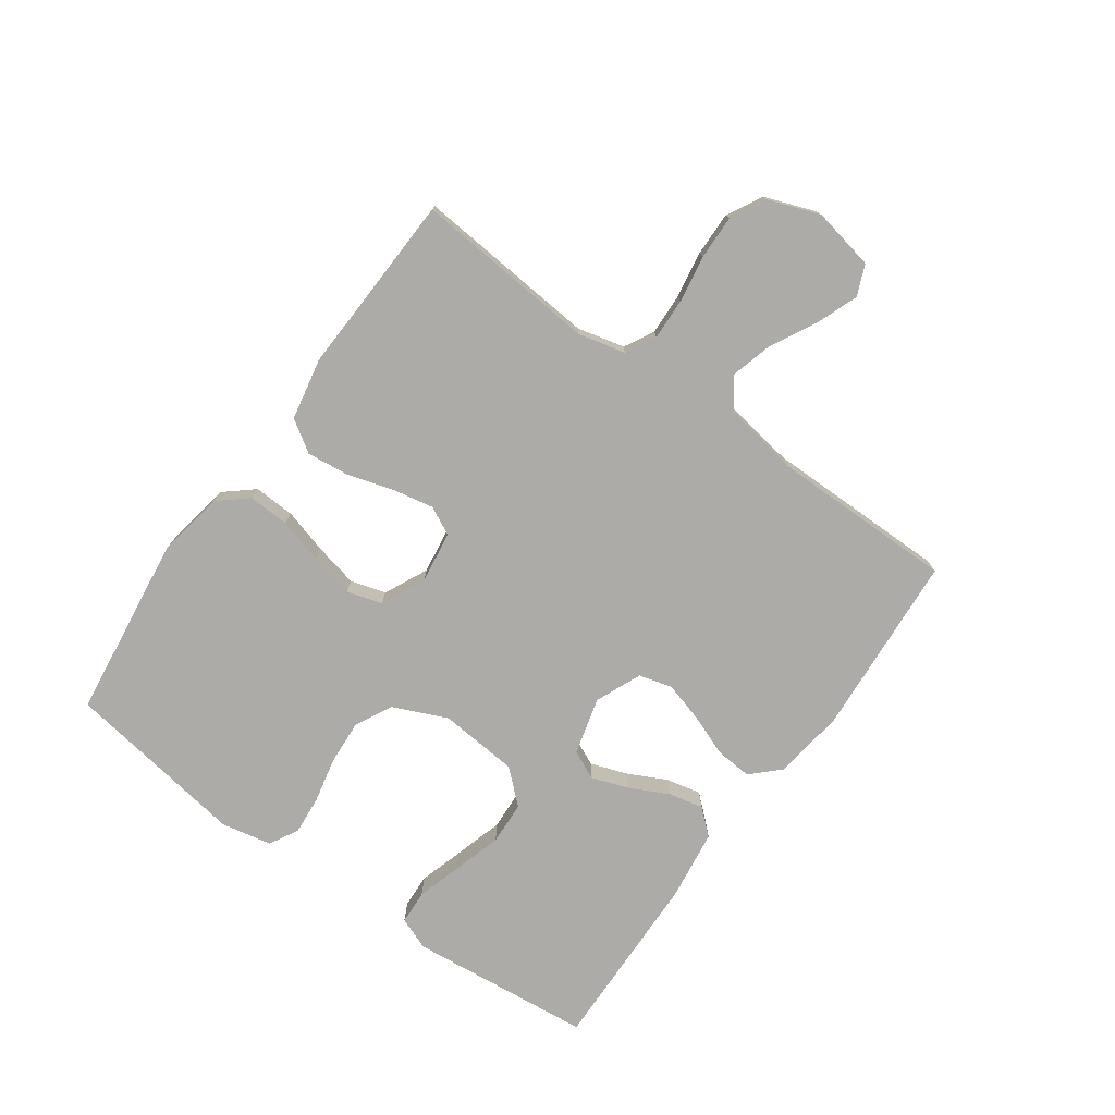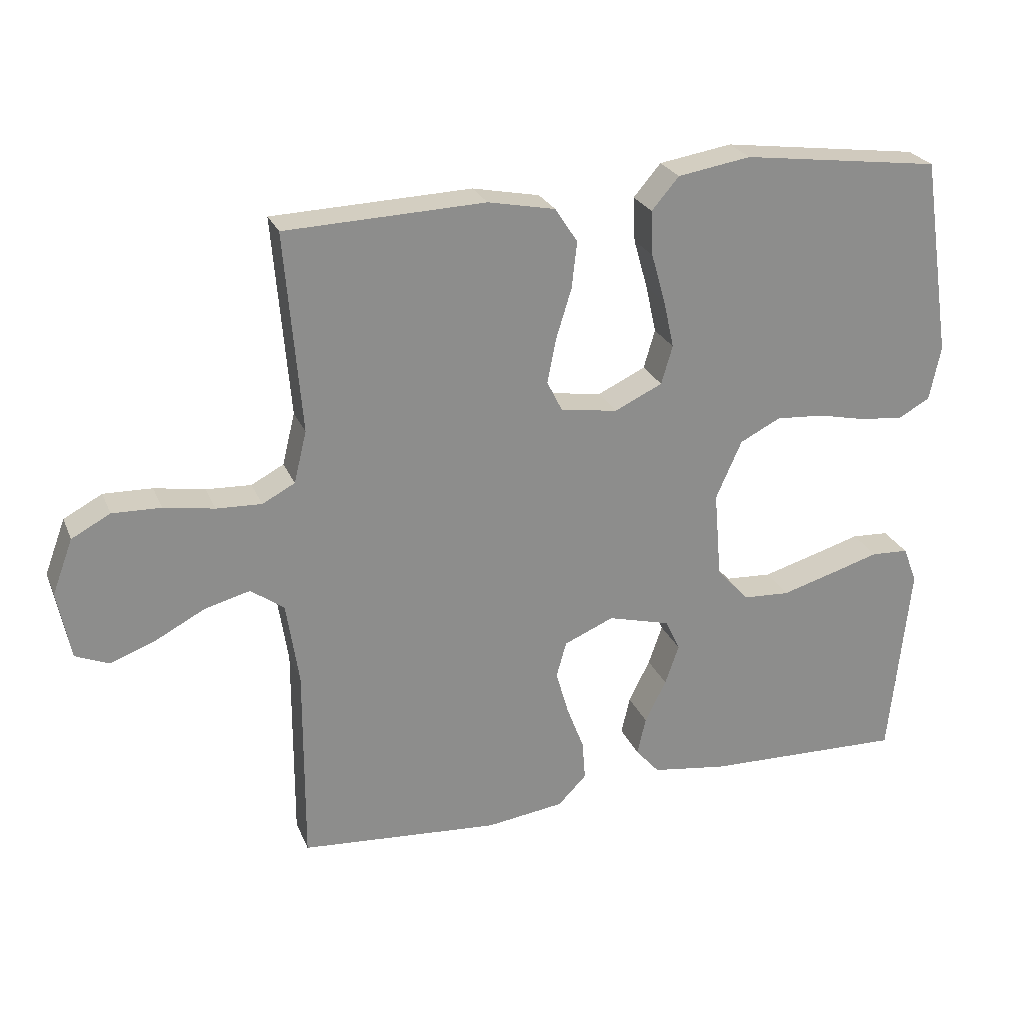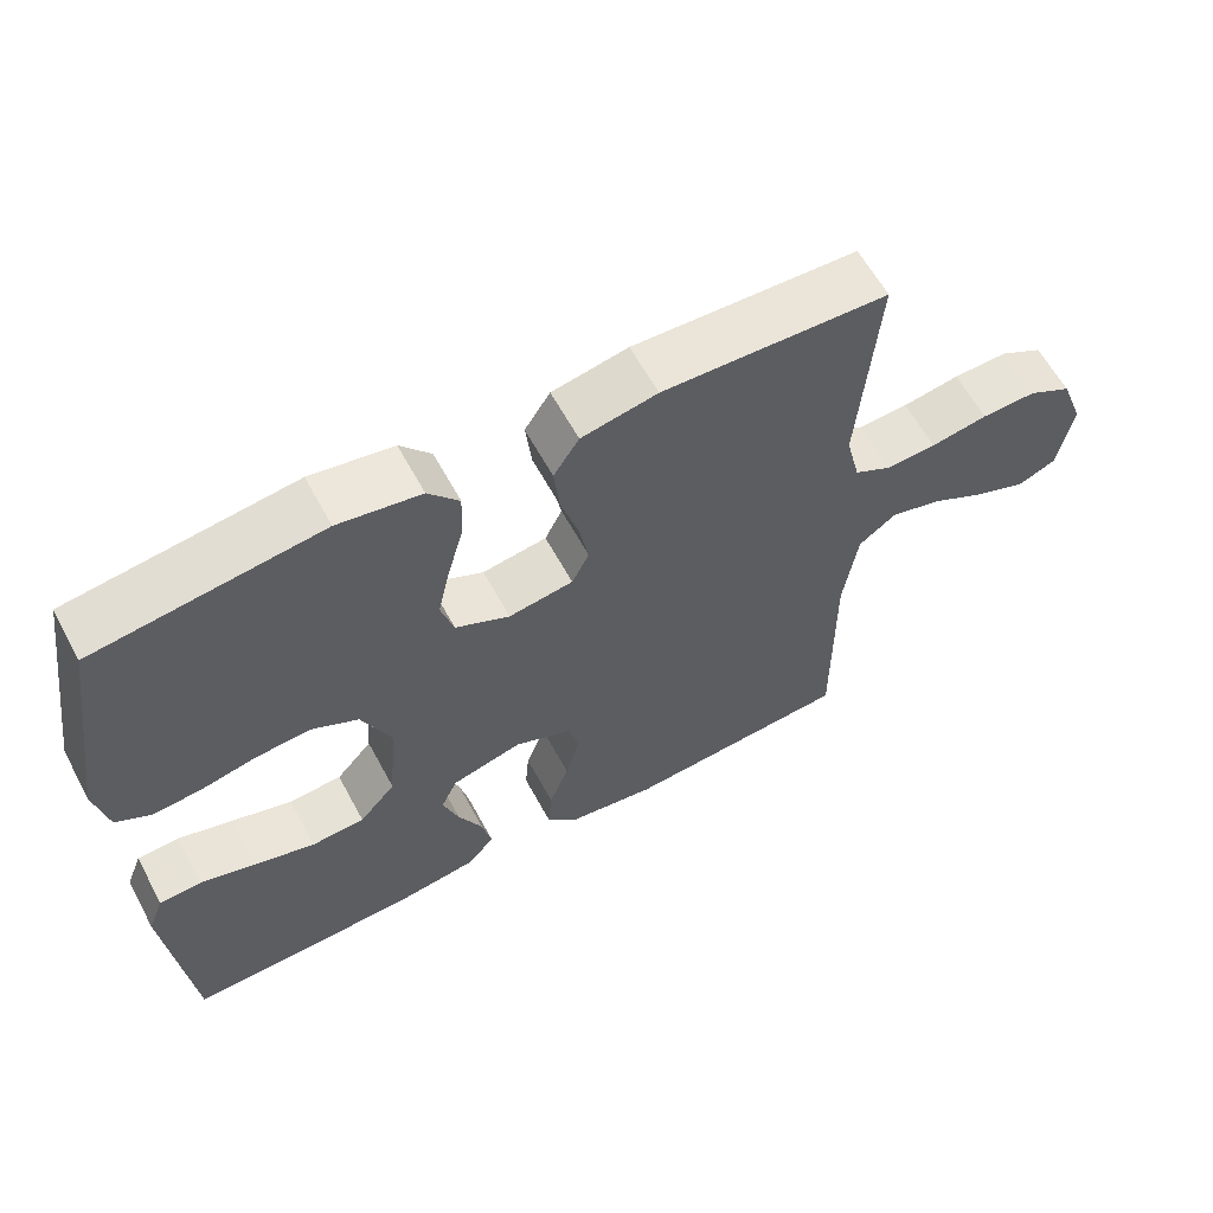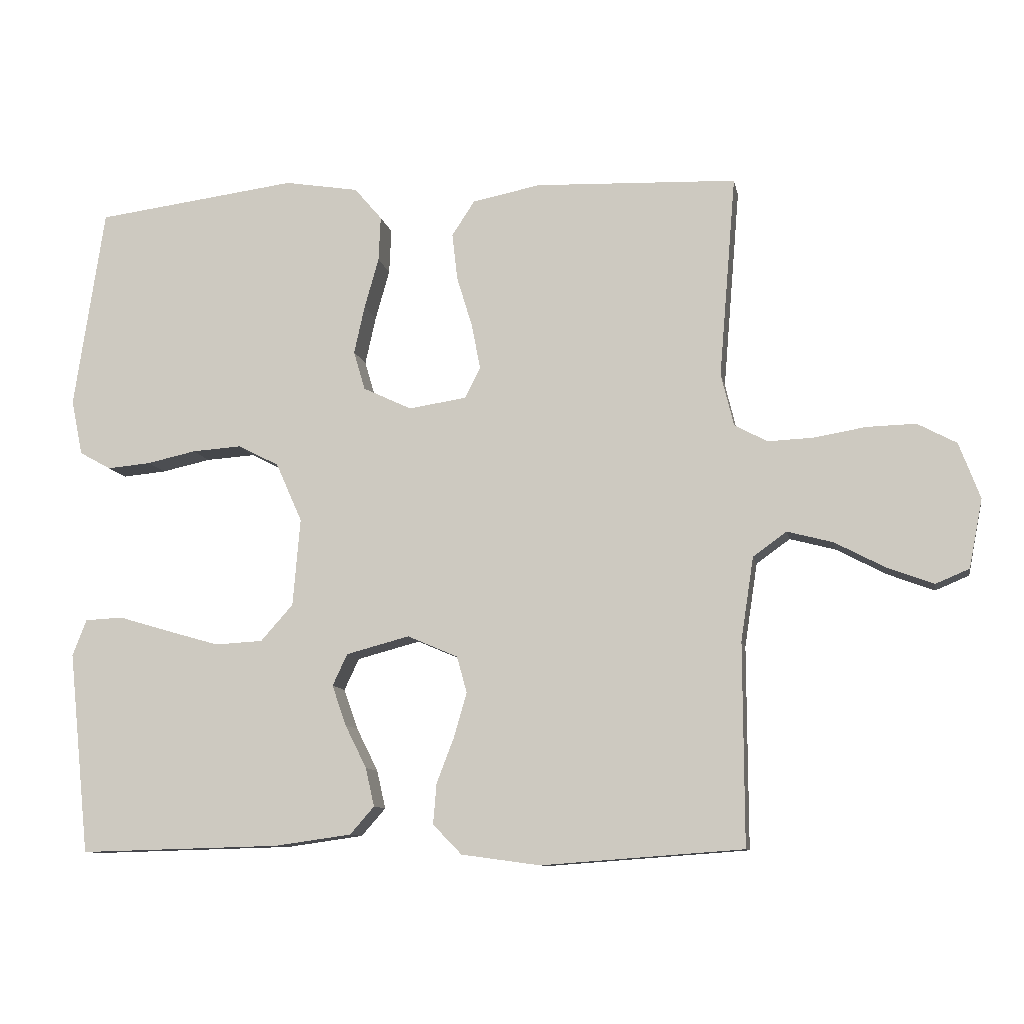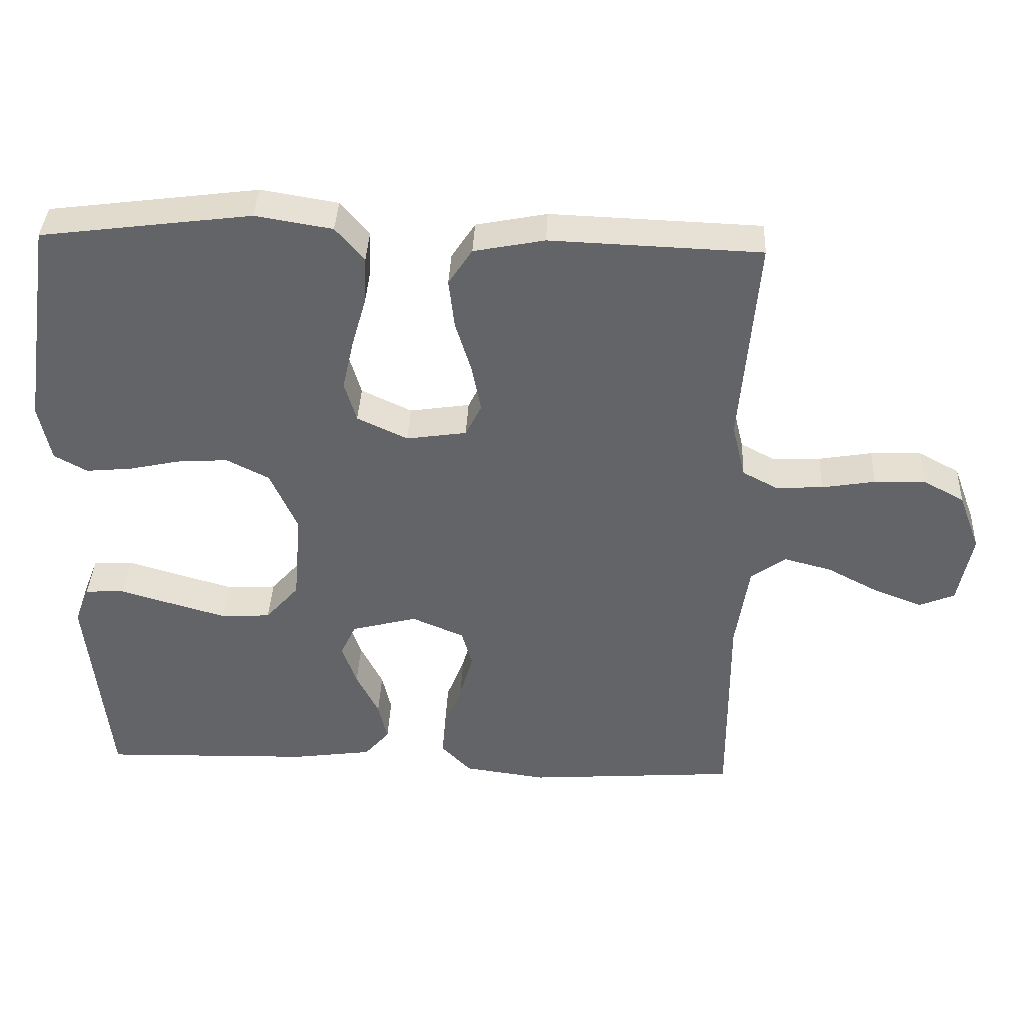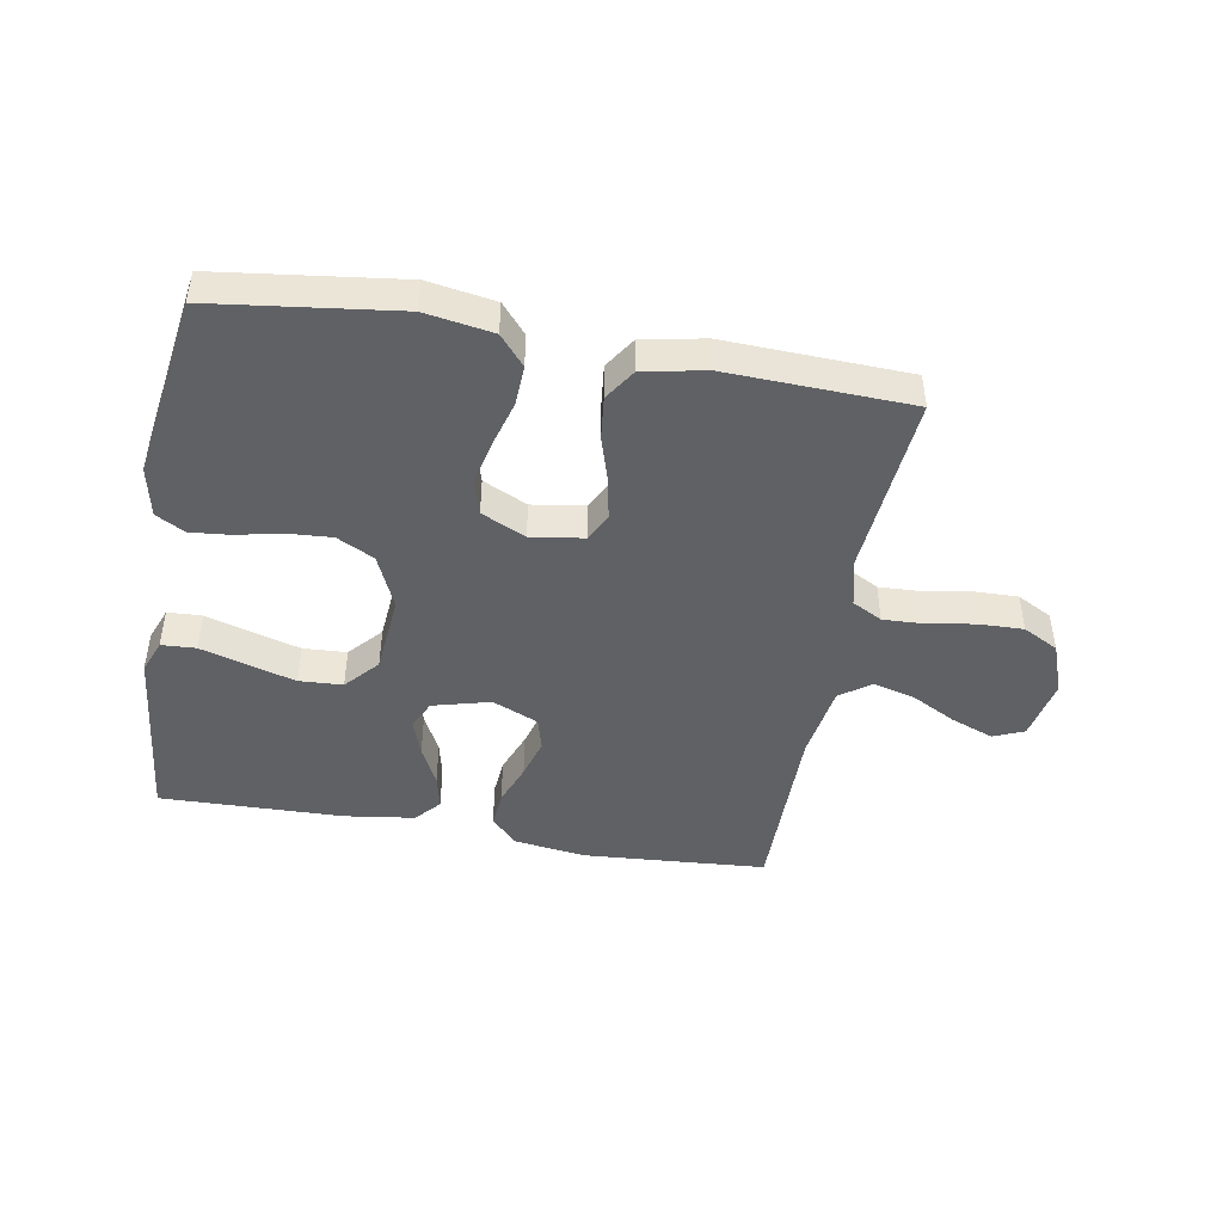
<metadata>
{"format":"obj","ext":"obj","renderer":"f3d","projection":"perspective","resolution":1024,"background":"white","views":[{"elev":-76.2,"azim":54.3,"up":"+Y"},{"elev":25.1,"azim":161.1,"up":"+Z"},{"elev":60.8,"azim":-28.3,"up":"+Z"},{"elev":-9.9,"azim":10.6,"up":"+Z"},{"elev":38.4,"azim":2.6,"up":"+Z"},{"elev":-45.6,"azim":-10.1,"up":"+Y"}]}
</metadata>
<code>
v -0.5 0.07 0.5
v -0.2 0.07 0.539
v -0.09 0.07 0.521
v -0.049 0.07 0.473
v -0.052 0.07 0.406
v -0.073 0.07 0.332
v -0.089 0.07 0.26
v -0.072 0.07 0.202
v 0 0.07 0.168
v 0.086 0.07 0.181
v 0.109 0.07 0.227
v 0.096 0.07 0.294
v 0.073 0.07 0.369
v 0.065 0.07 0.439
v 0.099 0.07 0.491
v 0.2 0.07 0.511
v 0.5 0.07 0.5
v 0.475 0.07 0.2
v 0.494 0.07 0.122
v 0.543 0.07 0.096
v 0.611 0.07 0.099
v 0.687 0.07 0.112
v 0.76 0.07 0.114
v 0.818 0.07 0.083
v 0.849 0.07 0
v 0.829 0.07 -0.102
v 0.779 0.07 -0.123
v 0.71 0.07 -0.097
v 0.636 0.07 -0.058
v 0.568 0.07 -0.04
v 0.518 0.07 -0.076
v 0.499 0.07 -0.2
v 0.5 0.07 -0.5
v 0.2 0.07 -0.522
v 0.083 0.07 -0.506
v 0.04 0.07 -0.462
v 0.045 0.07 -0.402
v 0.071 0.07 -0.334
v 0.09 0.07 -0.268
v 0.075 0.07 -0.214
v 0 0.07 -0.182
v -0.094 0.07 -0.207
v -0.116 0.07 -0.254
v -0.095 0.07 -0.314
v -0.063 0.07 -0.378
v -0.05 0.07 -0.435
v -0.086 0.07 -0.476
v -0.2 0.07 -0.492
v -0.5 0.07 -0.5
v -0.531 0.07 -0.2
v -0.51 0.07 -0.146
v -0.454 0.07 -0.143
v -0.38 0.07 -0.165
v -0.3 0.07 -0.188
v -0.229 0.07 -0.184
v -0.181 0.07 -0.13
v -0.17 0.07 0
v -0.209 0.07 0.088
v -0.27 0.07 0.119
v -0.343 0.07 0.114
v -0.416 0.07 0.098
v -0.481 0.07 0.092
v -0.528 0.07 0.118
v -0.545 0.07 0.2
v -0.5 0 0.5
v -0.2 0 0.539
v -0.09 0 0.521
v -0.049 0 0.473
v -0.052 0 0.406
v -0.073 0 0.332
v -0.089 0 0.26
v -0.072 0 0.202
v 0 0 0.168
v 0.086 0 0.181
v 0.109 0 0.227
v 0.096 0 0.294
v 0.073 0 0.369
v 0.065 0 0.439
v 0.099 0 0.491
v 0.2 0 0.511
v 0.5 0 0.5
v 0.475 0 0.2
v 0.494 0 0.122
v 0.543 0 0.096
v 0.611 0 0.099
v 0.687 0 0.112
v 0.76 0 0.114
v 0.818 0 0.083
v 0.849 0 0
v 0.829 0 -0.102
v 0.779 0 -0.123
v 0.71 0 -0.097
v 0.636 0 -0.058
v 0.568 0 -0.04
v 0.518 0 -0.076
v 0.499 0 -0.2
v 0.5 0 -0.5
v 0.2 0 -0.522
v 0.083 0 -0.506
v 0.04 0 -0.462
v 0.045 0 -0.402
v 0.071 0 -0.334
v 0.09 0 -0.268
v 0.075 0 -0.214
v 0 0 -0.182
v -0.094 0 -0.207
v -0.116 0 -0.254
v -0.095 0 -0.314
v -0.063 0 -0.378
v -0.05 0 -0.435
v -0.086 0 -0.476
v -0.2 0 -0.492
v -0.5 0 -0.5
v -0.531 0 -0.2
v -0.51 0 -0.146
v -0.454 0 -0.143
v -0.38 0 -0.165
v -0.3 0 -0.188
v -0.229 0 -0.184
v -0.181 0 -0.13
v -0.17 0 0
v -0.209 0 0.088
v -0.27 0 0.119
v -0.343 0 0.114
v -0.416 0 0.098
v -0.481 0 0.092
v -0.528 0 0.118
v -0.545 0 0.2
f 60 61 62 63
f 59 60 63 64
f 50 51 52 53
f 50 53 54
f 49 50 54
f 48 49 54 55
f 44 45 46 47
f 43 44 47 48
f 35 36 37 38
f 35 38 39
f 32 33 34 35
f 31 32 35 39
f 30 31 39 40
f 26 27 28 29
f 26 29 30
f 25 26 30
f 24 25 30
f 21 22 23 24
f 20 21 24 30
f 19 20 30 40
f 15 16 17 18
f 12 13 14 15
f 11 12 15 18
f 10 11 18 19
f 3 4 5 6
f 3 6 7
f 2 3 7
f 59 64 1 2
f 58 59 2 7
f 57 58 7 8
f 56 57 8 9
f 43 48 55 56
f 42 43 56 9
f 41 42 9 10
f 10 19 40 41
f 127 126 125 124
f 128 127 124 123
f 117 116 115 114
f 118 117 114
f 118 114 113
f 119 118 113 112
f 111 110 109 108
f 112 111 108 107
f 102 101 100 99
f 103 102 99
f 99 98 97 96
f 103 99 96 95
f 104 103 95 94
f 93 92 91 90
f 94 93 90
f 94 90 89
f 94 89 88
f 88 87 86 85
f 94 88 85 84
f 104 94 84 83
f 82 81 80 79
f 79 78 77 76
f 82 79 76 75
f 83 82 75 74
f 70 69 68 67
f 71 70 67
f 71 67 66
f 66 65 128 123
f 71 66 123 122
f 72 71 122 121
f 73 72 121 120
f 120 119 112 107
f 73 120 107 106
f 74 73 106 105
f 105 104 83 74
f 1 65 66 2
f 2 66 67 3
f 3 67 68 4
f 4 68 69 5
f 5 69 70 6
f 6 70 71 7
f 7 71 72 8
f 8 72 73 9
f 9 73 74 10
f 10 74 75 11
f 11 75 76 12
f 12 76 77 13
f 13 77 78 14
f 14 78 79 15
f 15 79 80 16
f 16 80 81 17
f 17 81 82 18
f 18 82 83 19
f 19 83 84 20
f 20 84 85 21
f 21 85 86 22
f 22 86 87 23
f 23 87 88 24
f 24 88 89 25
f 25 89 90 26
f 26 90 91 27
f 27 91 92 28
f 28 92 93 29
f 29 93 94 30
f 30 94 95 31
f 31 95 96 32
f 32 96 97 33
f 33 97 98 34
f 34 98 99 35
f 35 99 100 36
f 36 100 101 37
f 37 101 102 38
f 38 102 103 39
f 39 103 104 40
f 40 104 105 41
f 41 105 106 42
f 42 106 107 43
f 43 107 108 44
f 44 108 109 45
f 45 109 110 46
f 46 110 111 47
f 47 111 112 48
f 48 112 113 49
f 49 113 114 50
f 50 114 115 51
f 51 115 116 52
f 52 116 117 53
f 53 117 118 54
f 54 118 119 55
f 55 119 120 56
f 56 120 121 57
f 57 121 122 58
f 58 122 123 59
f 59 123 124 60
f 60 124 125 61
f 61 125 126 62
f 62 126 127 63
f 63 127 128 64
f 64 128 65 1

</code>
